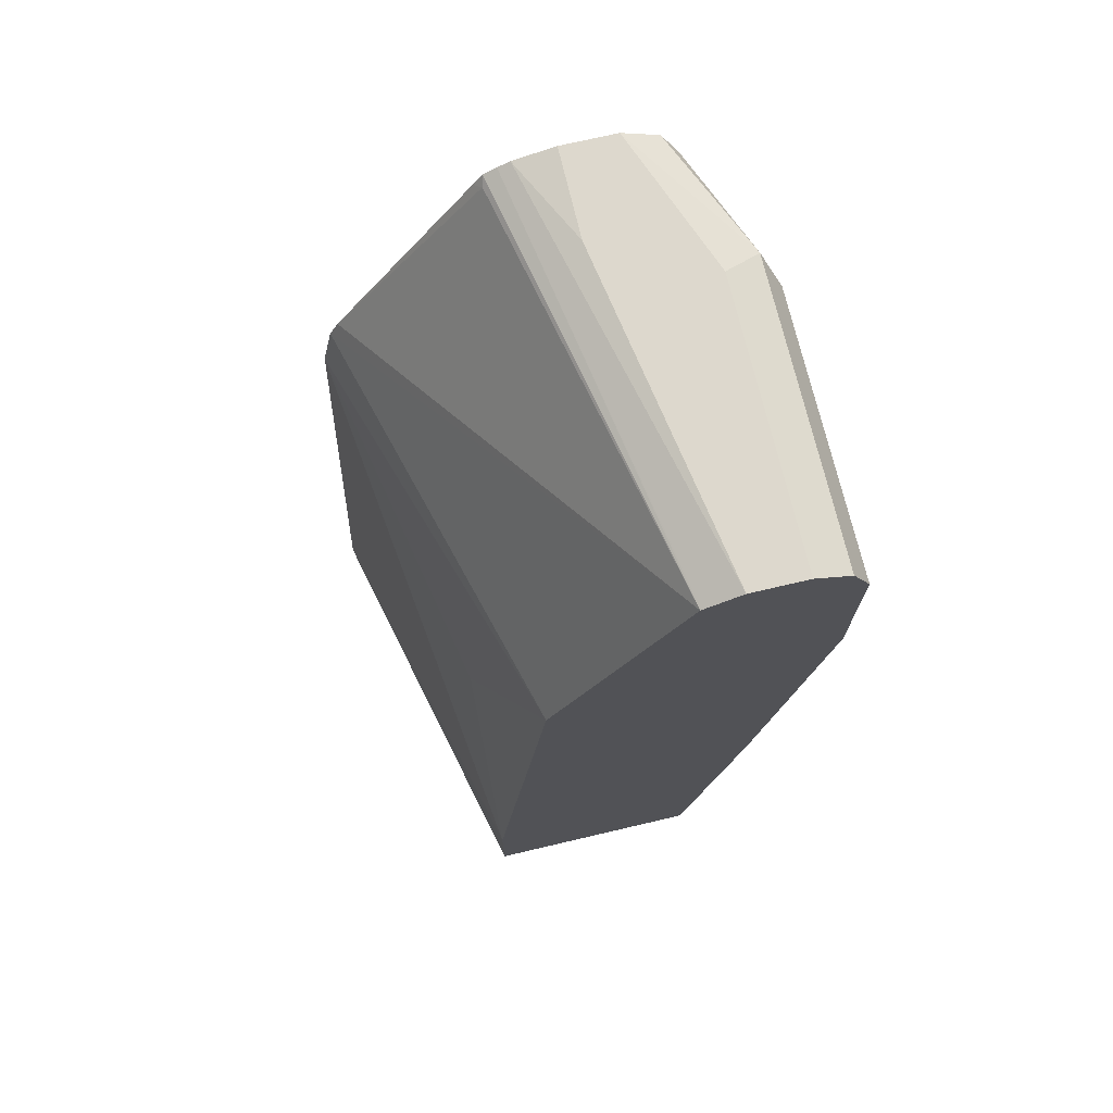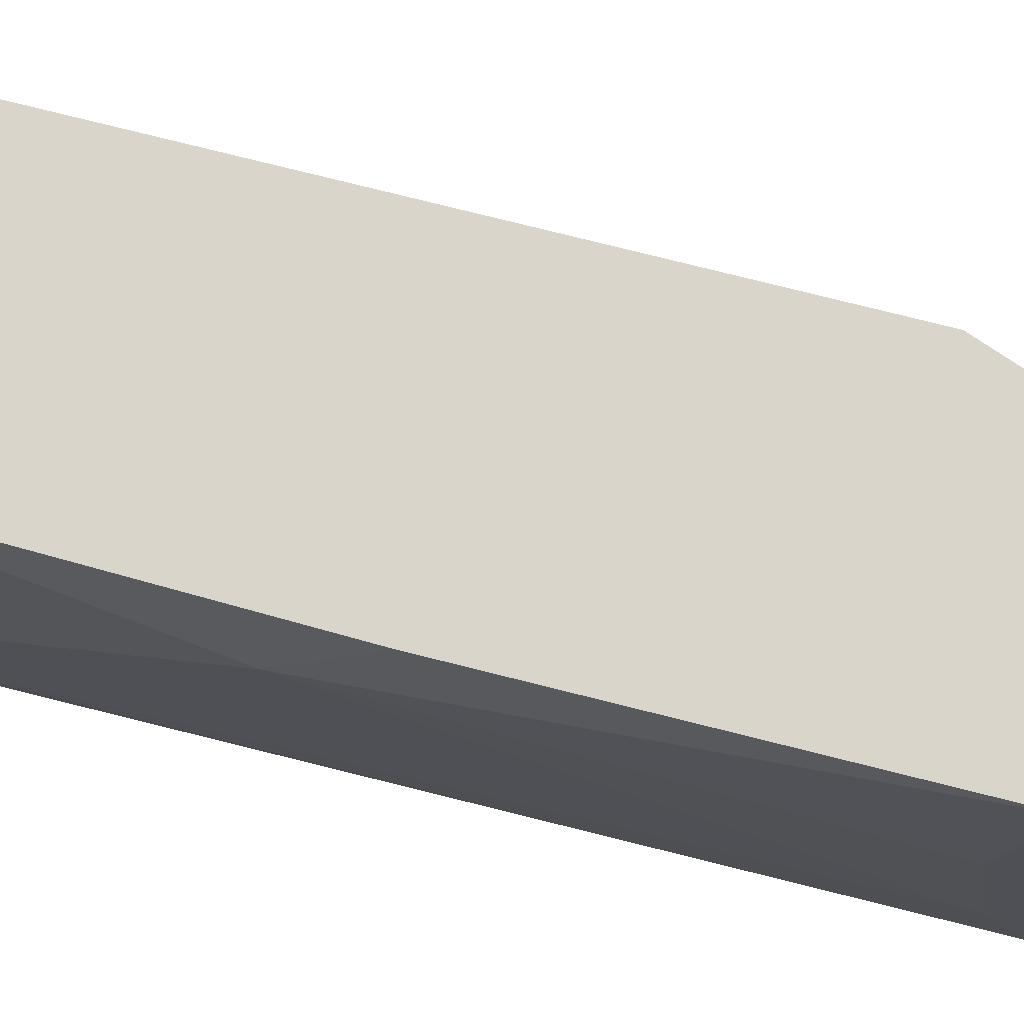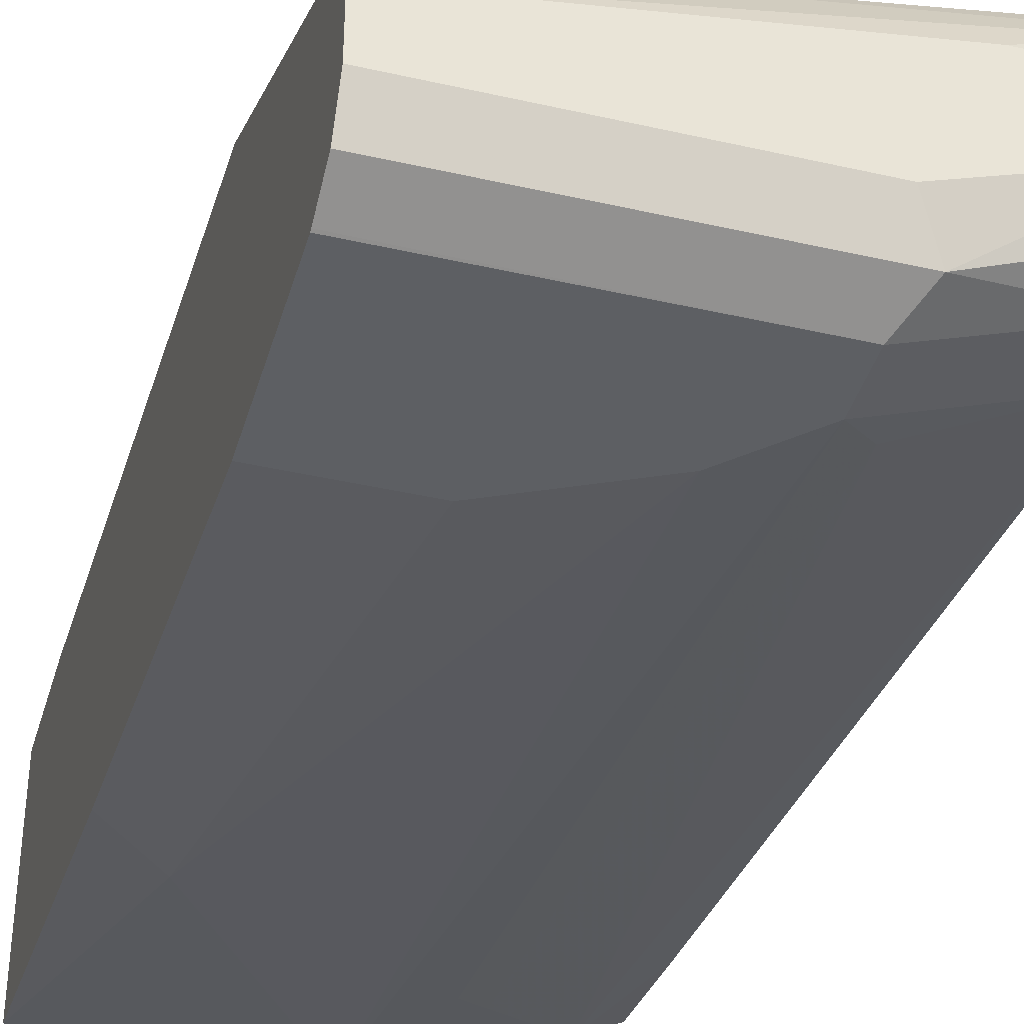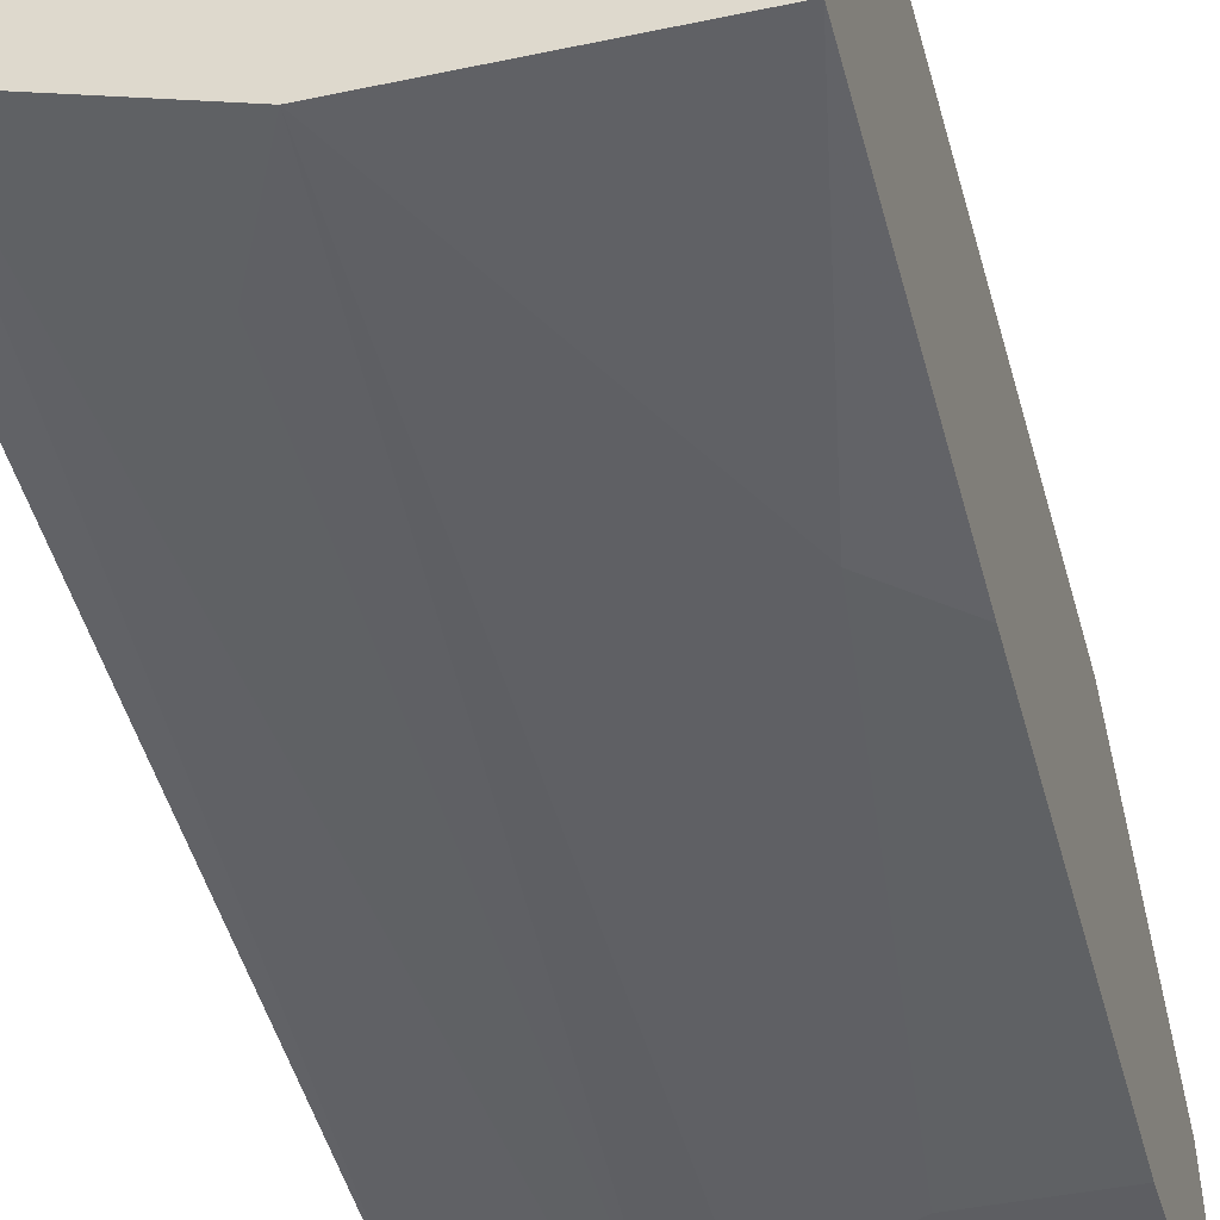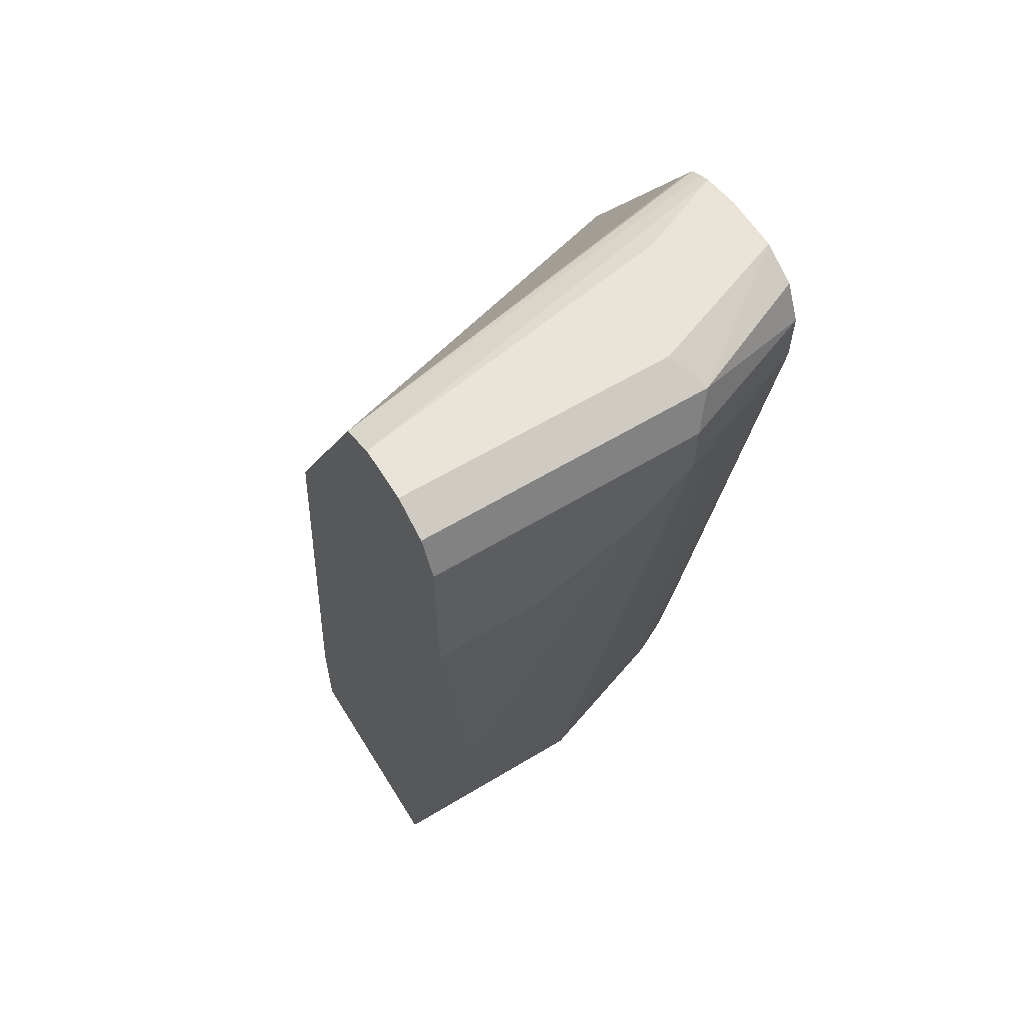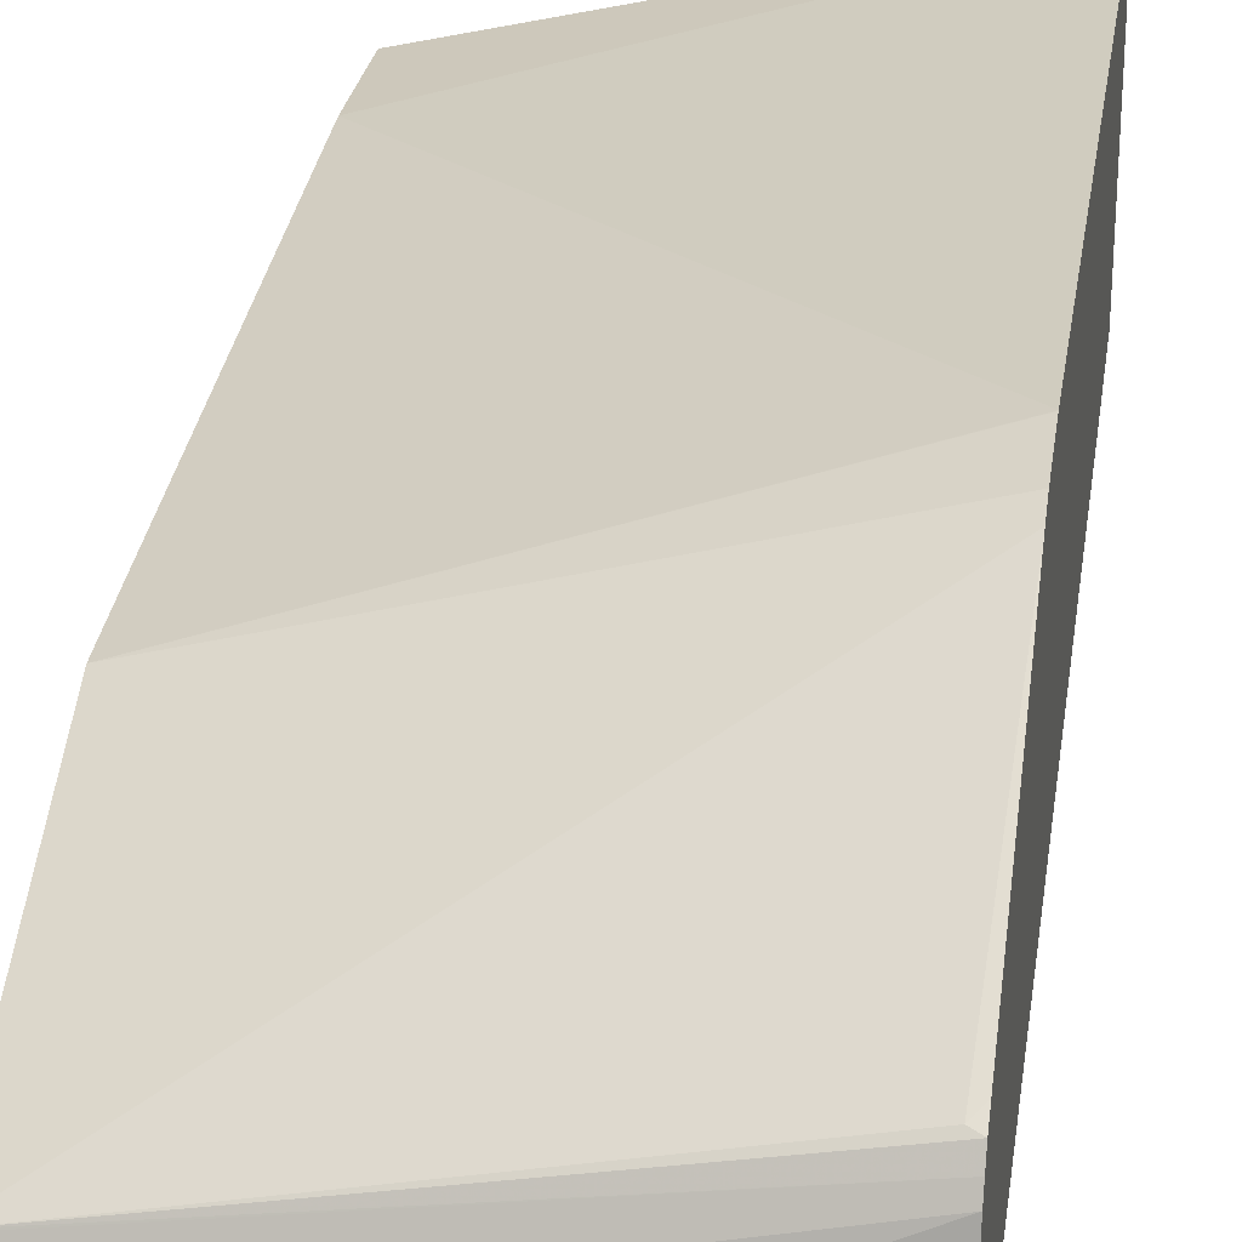
<metadata>
{"format":"obj","ext":"obj","renderer":"f3d","projection":"perspective","resolution":1024,"background":"white","views":[{"elev":72.1,"azim":76.8,"up":"+Y"},{"elev":-19.4,"azim":70.7,"up":"+Z"},{"elev":-40.0,"azim":164.2,"up":"+Z"},{"elev":-39.1,"azim":15.1,"up":"+Z"},{"elev":60.8,"azim":148.4,"up":"+Y"},{"elev":27.1,"azim":-171.3,"up":"+Z"}]}
</metadata>
<code>
v -0.2959 -0.2311 -0.585
v 0.001323 -0.2311 -0.6558
v -0.2959 -0.2188 -0.585
v -0.2959 -0.2311 -0.7096
v 0.001323 -0.2311 -0.8102
v 0.001323 -0.1543 -0.6558
v -0.2959 0.1929 -0.6043
v -0.2959 -0.231 -0.7587
v -0.2959 -0.2311 -0.7587
v -0.1543 -0.2311 -0.8102
v -0.0386 -0.03853 -0.8487
v 0.001323 2.676e-05 -0.8487
v -0.07718 0.07721 -0.6558
v 0.001323 0.2314 -0.6944
v -0.2959 0.1933 -0.6044
v -0.27 -0.2311 -0.7716
v -0.2959 -0.1543 -0.7716
v -0.2696 -0.2311 -0.7717
v -0.2122 -0.1736 -0.8005
v -0.1929 -0.1543 -0.8102
v -0.1929 0.3472 -0.8873
v -0.1543 0.3086 -0.8873
v -0.07718 0.27 -0.8873
v 0.001323 0.27 -0.8873
v 0.001323 0.2323 -0.6949
v -0.2959 0.2314 -0.6124
v -0.2959 0.3472 -0.8487
v -0.2122 0.3279 -0.8777
v -0.1929 0.3857 -0.8873
v 0.001323 0.3857 -0.8873
v 0.001323 0.2829 -0.7201
v -0.2959 0.2441 -0.6187
v 0.001323 0.3866 -0.772
v 0.001323 0.4115 -0.7844
v -0.2959 0.3857 -0.8487
v -0.2057 0.4115 -0.8744
v 0.001323 0.3871 -0.8866
v -0.2893 0.4051 -0.7234
v -0.2959 0.3984 -0.7185
v 0.001323 0.4119 -0.7853
v -0.2959 0.4137 -0.734
v -0.2959 0.4083 -0.725
v -0.2959 0.4115 -0.8359
v 0.001323 0.4115 -0.8744
v -0.2959 0.4244 -0.8102
v -0.1929 0.4244 -0.8487
v 0.001323 0.4244 -0.8102
v -0.2959 0.4179 -0.7425
v 0.001323 0.4244 -0.8487
v -0.2959 0.4244 -0.7716
v -0.2315 0.4244 -0.7716
f 20 28 21
f 21 28 27
f 21 27 35
f 21 29 30
f 21 30 24
f 21 23 22
f 19 28 20
f 21 24 23
f 21 35 29
f 18 28 19
f 11 23 24
f 16 27 28
f 16 17 27
f 14 26 15
f 14 25 26
f 11 24 12
f 11 22 23
f 10 22 11
f 10 21 22
f 25 31 26
f 10 20 21
f 16 28 18
f 26 31 33
f 38 42 39
f 26 34 32
f 48 51 50
f 47 51 48
f 45 49 46
f 45 47 49
f 45 51 47
f 45 50 51
f 41 47 48
f 40 47 41
f 36 49 44
f 36 46 49
f 26 33 34
f 36 45 46
f 36 44 37
f 35 43 36
f 34 42 38
f 34 41 42
f 34 40 41
f 32 38 39
f 32 34 38
f 29 37 30
f 29 36 37
f 29 35 36
f 36 43 45
f 10 19 20
f 8 17 16
f 8 16 9
f 1 16 18
f 1 9 16
f 1 4 9
f 1 8 4
f 1 17 8
f 1 27 17
f 1 35 27
f 1 43 35
f 1 45 43
f 1 50 45
f 1 48 50
f 1 41 48
f 1 42 41
f 1 32 39
f 1 26 32
f 1 15 26
f 1 7 15
f 1 3 7
f 1 6 3
f 1 2 6
f 10 18 19
f 1 18 10
f 1 10 5
f 1 39 42
f 2 5 12
f 7 13 14
f 1 5 2
f 7 14 15
f 6 14 13
f 6 13 7
f 5 10 11
f 4 8 9
f 3 6 7
f 2 14 6
f 2 25 14
f 5 11 12
f 2 33 31
f 2 34 33
f 2 40 34
f 2 47 40
f 2 49 47
f 2 44 49
f 2 37 44
f 2 30 37
f 2 31 25
f 2 12 24
f 2 24 30

</code>
